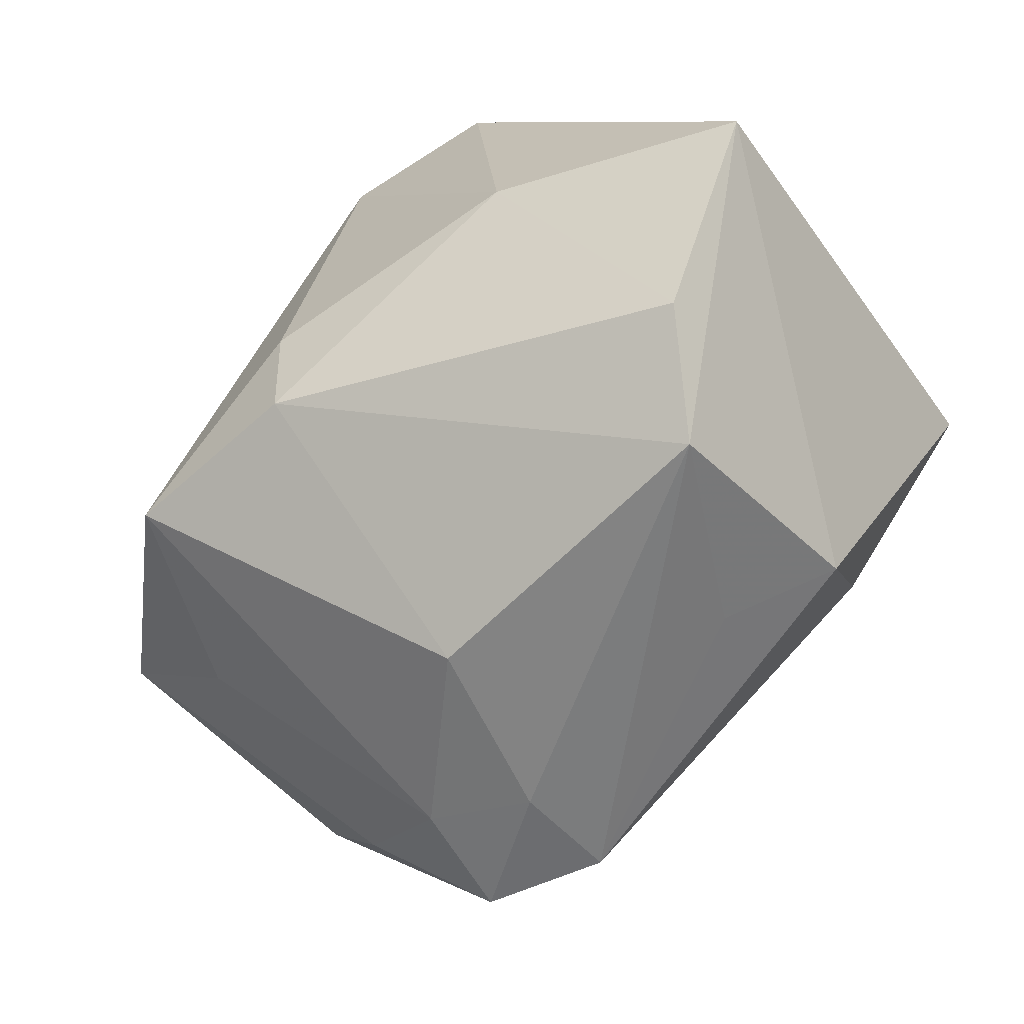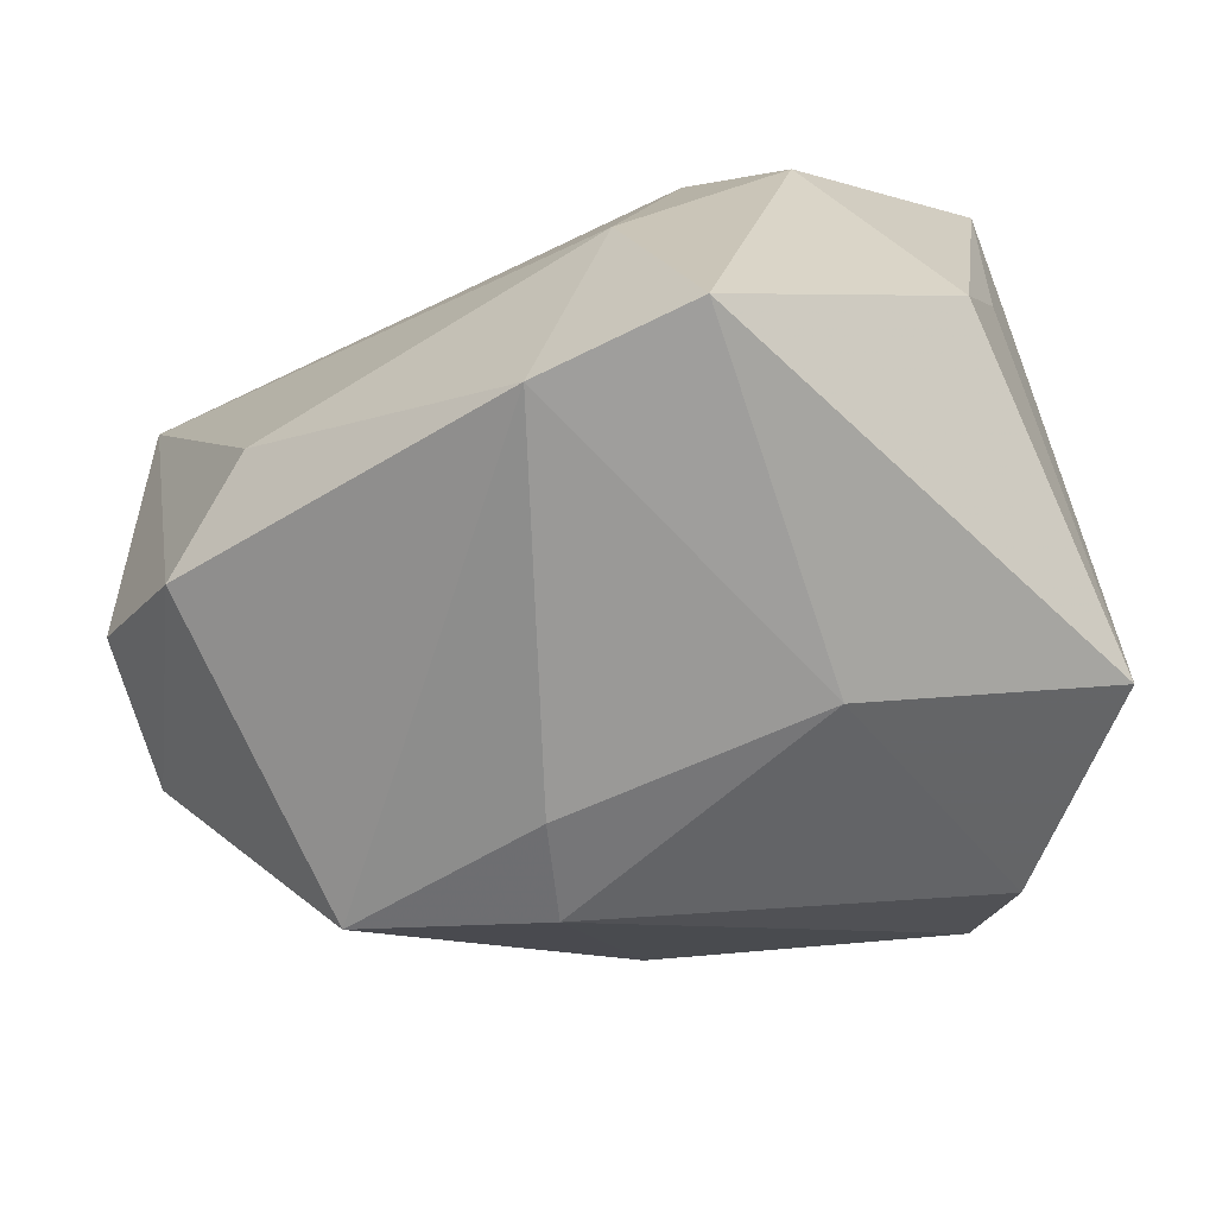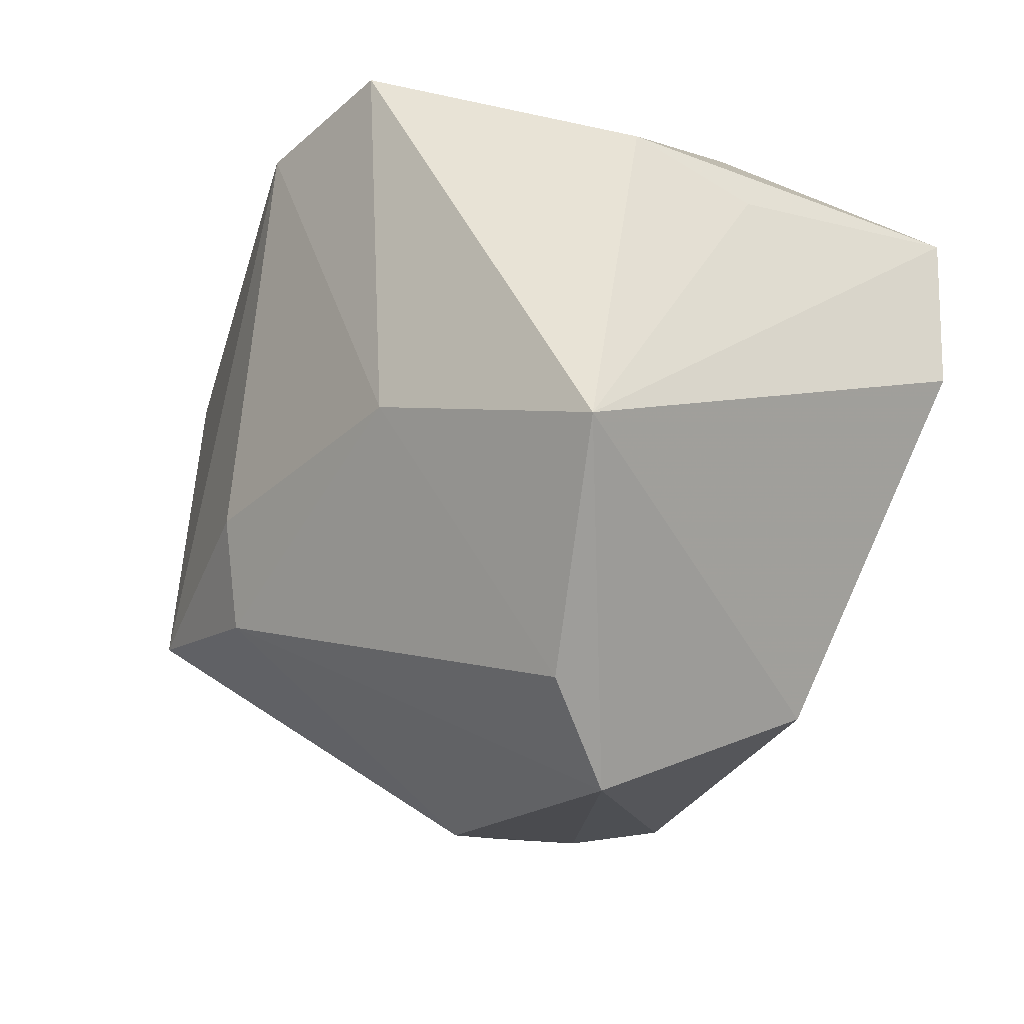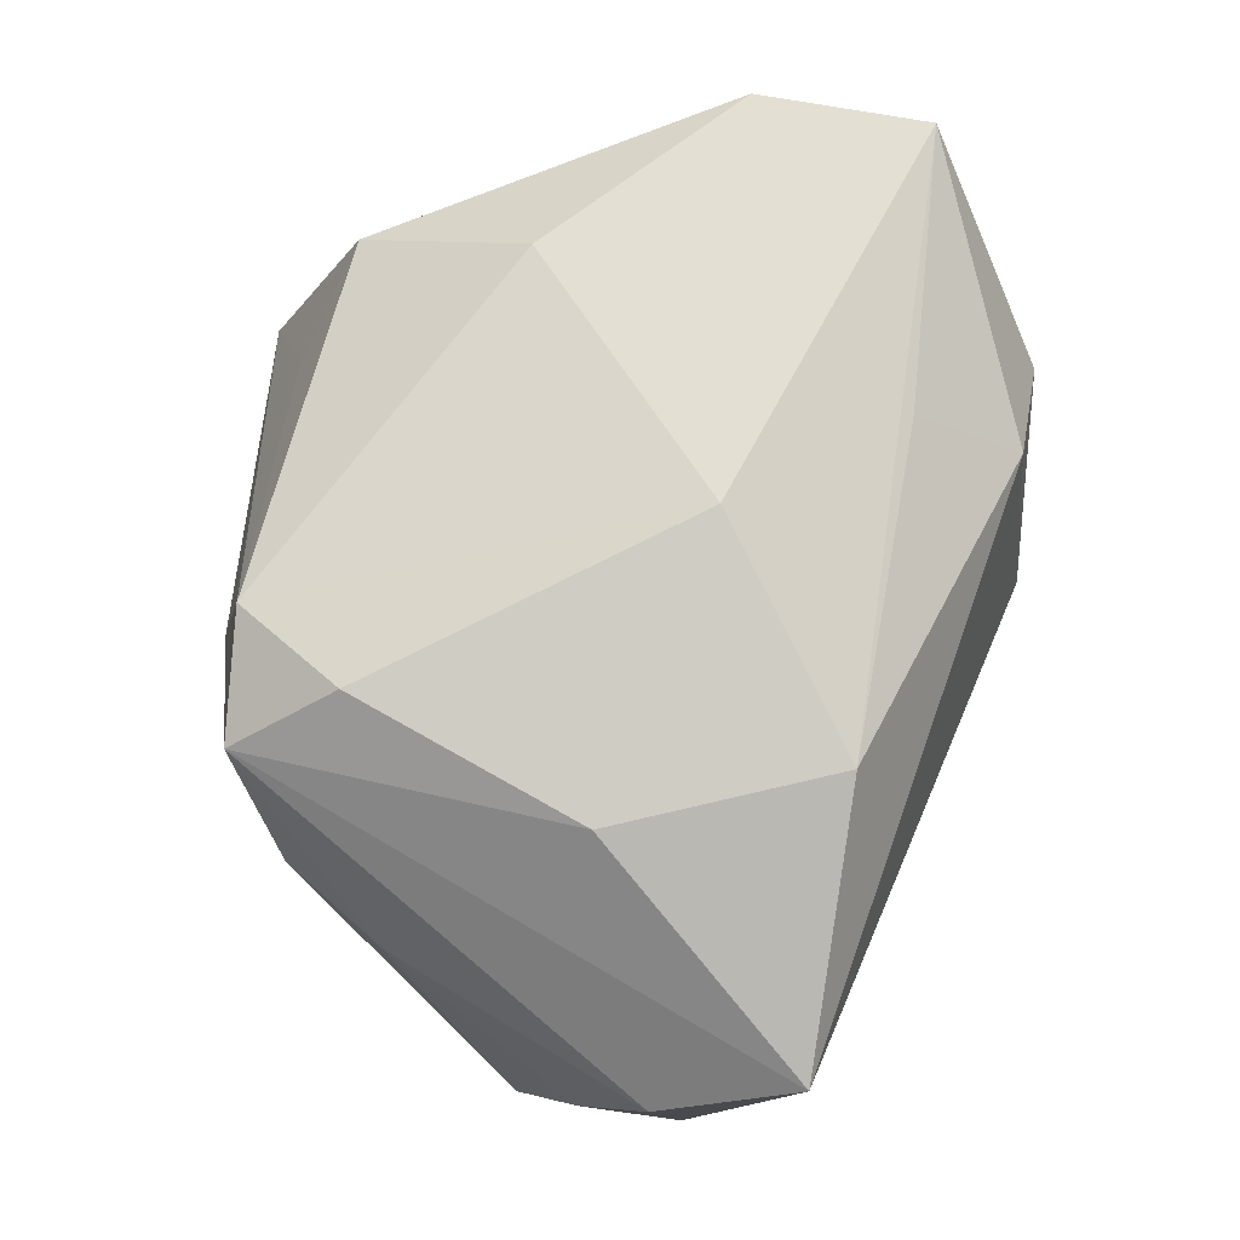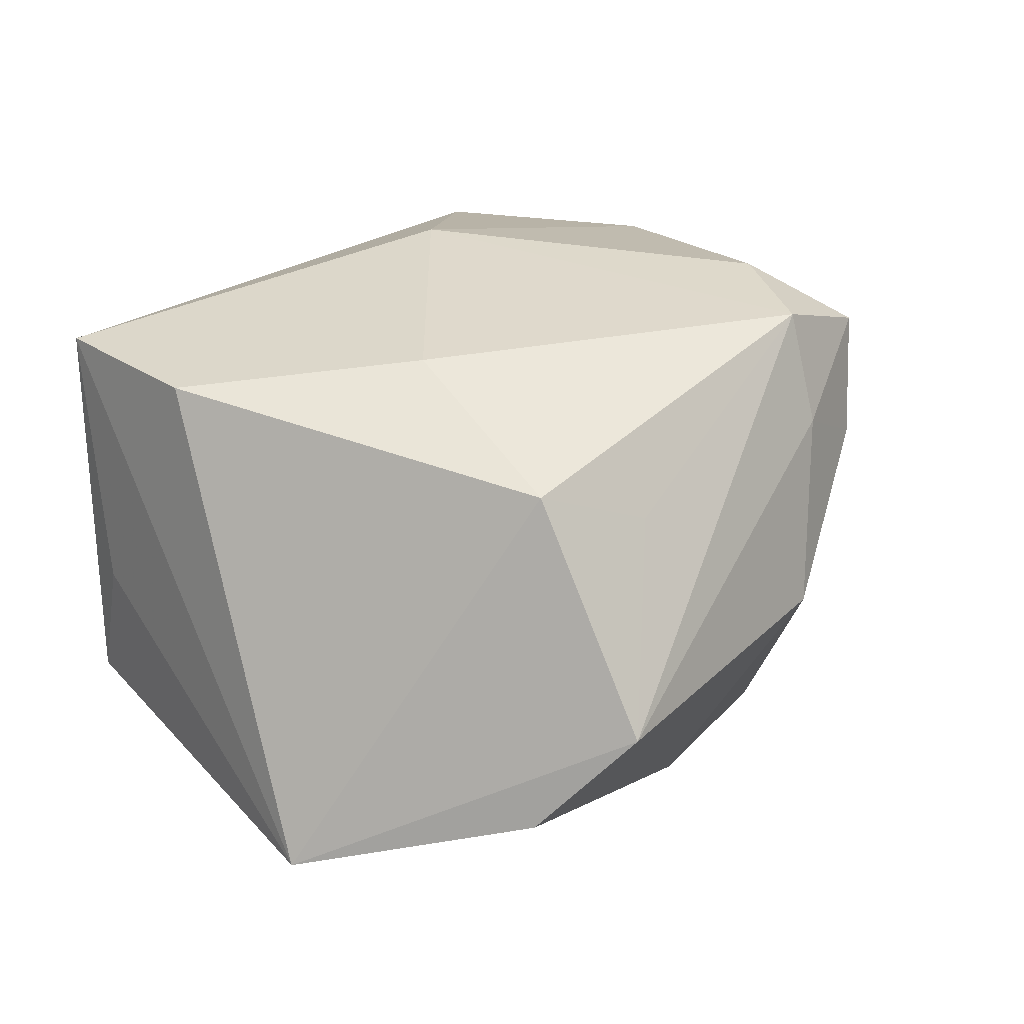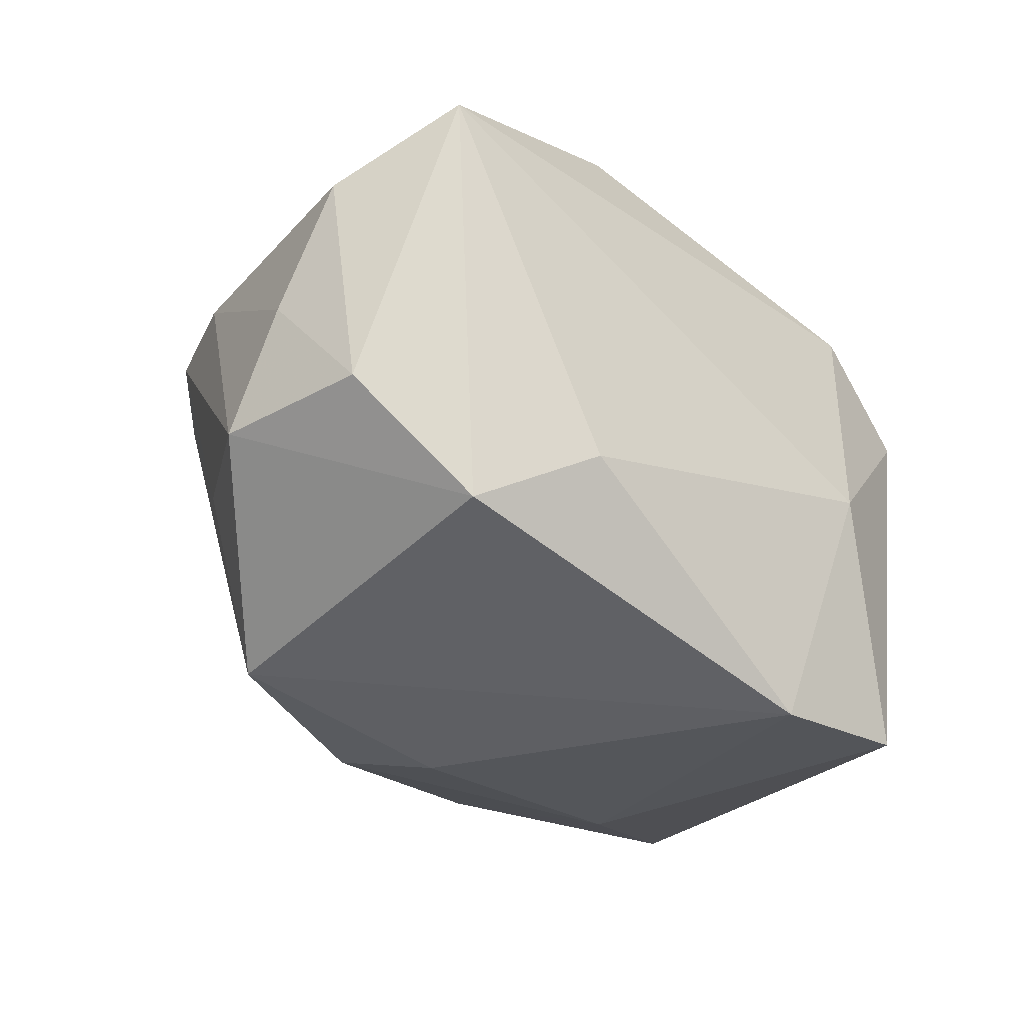
<metadata>
{"format":"obj","ext":"obj","renderer":"f3d","projection":"perspective","resolution":1024,"background":"white","views":[{"elev":-66.2,"azim":-144.4,"up":"+Y"},{"elev":-68.6,"azim":-166.6,"up":"+Z"},{"elev":-19.1,"azim":-126.6,"up":"+Y"},{"elev":78.9,"azim":96.8,"up":"+Z"},{"elev":17.2,"azim":-51.0,"up":"+Z"},{"elev":-28.0,"azim":122.9,"up":"+Z"}]}
</metadata>
<code>
v -0.01269 0.02992 -0.0266
v 0.008128 -0.006825 -0.02786
v 0.01813 -0.03013 0.01023
v -0.03535 0.01838 0.02177
v 0.009401 -0.01626 -0.0257
v -0.02144 -0.03445 -0.007943
v 0.04092 -0.005689 -0.00829
v 0.01927 -0.02918 0.02093
v -0.02382 -0.02582 0.01246
v -0.02611 -0.02708 -0.01635
v 0.02263 -0.001272 0.02616
v 0.01457 -0.02071 0.02581
v 0.02643 -0.01413 -0.02341
v 0.008628 -0.02949 0.0231
v -0.03393 0.01672 -0.0006468
v -0.03741 -0.008885 -0.0212
v -0.001793 0.005158 0.02847
v 0.001373 0.02705 -0.02786
v 0.03192 -0.01637 0.01279
v -0.03687 0.003951 0.01974
v 0.009445 -0.0316 0.01323
v 0.01607 0.0171 0.02657
v 0.04169 0.005159 0.01317
v 0.04169 -0.0003673 0.002194
v 0.04169 0.008082 -0.007223
v 0.02534 0.0222 -0.01156
v 0.02616 -0.02467 0.01203
v -0.005991 0.03102 -0.004557
v -0.02198 -0.01134 0.02173
v -0.01147 0.0188 0.02351
v 0.006402 -0.03321 -0.003087
v -0.03148 0.02106 -0.01116
v -0.01561 -0.002843 -0.02687
v -0.01141 0.02801 0.01677
v 0.03893 0.01657 0.01904
v 0.03322 0.01458 -0.01681
v -0.01406 -0.02958 0.009079
v 0.03076 -0.01588 -0.006948
v -0.02071 0.02926 0.008564
f 9 16 6
f 6 16 10
f 1 16 32
f 4 34 39
f 39 32 4
f 1 32 39
f 13 36 7
f 29 9 14
f 6 14 37
f 37 9 6
f 14 9 37
f 4 16 20
f 16 9 20
f 20 29 4
f 9 29 20
f 21 14 6
f 6 31 21
f 33 16 1
f 33 10 16
f 18 33 1
f 2 33 18
f 18 36 13
f 13 2 18
f 5 2 13
f 6 10 5
f 10 33 5
f 5 33 2
f 13 31 5
f 5 31 6
f 15 16 4
f 4 32 15
f 15 32 16
f 25 7 36
f 25 35 23
f 36 35 25
f 13 7 38
f 11 35 22
f 22 35 34
f 3 21 31
f 3 31 13
f 13 38 3
f 26 35 36
f 36 18 26
f 24 25 23
f 7 25 24
f 23 19 24
f 19 7 24
f 17 22 4
f 4 29 17
f 17 12 11
f 11 22 17
f 17 29 14
f 14 12 17
f 30 34 4
f 4 22 30
f 30 22 34
f 14 21 8
f 21 3 8
f 8 12 14
f 8 19 23
f 11 12 8
f 23 35 8
f 8 35 11
f 27 38 7
f 27 3 38
f 27 7 19
f 19 8 27
f 27 8 3
f 28 18 1
f 28 26 18
f 35 26 28
f 1 39 28
f 28 39 34
f 34 35 28

</code>
